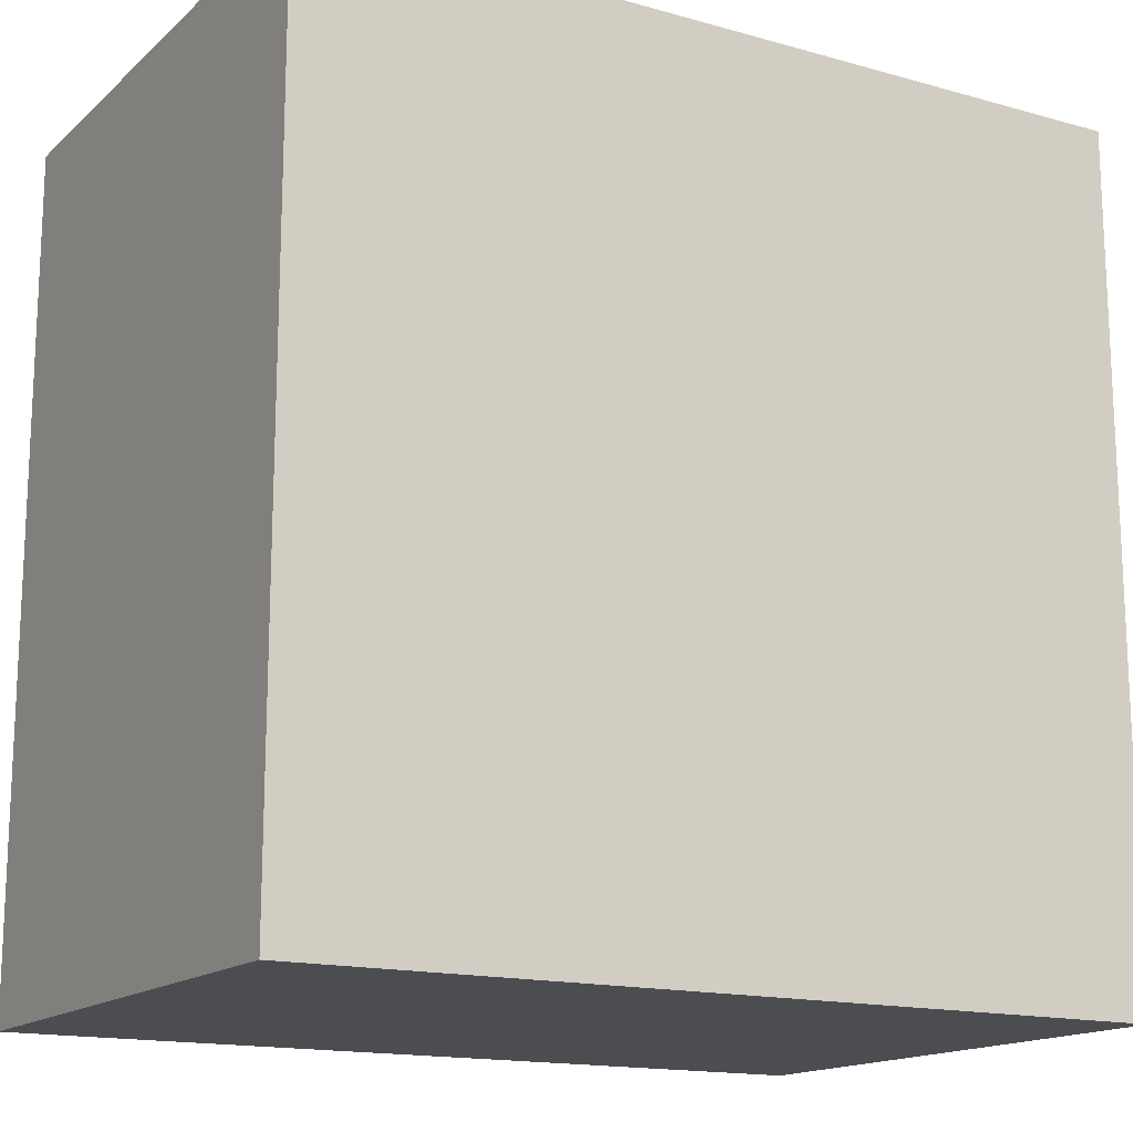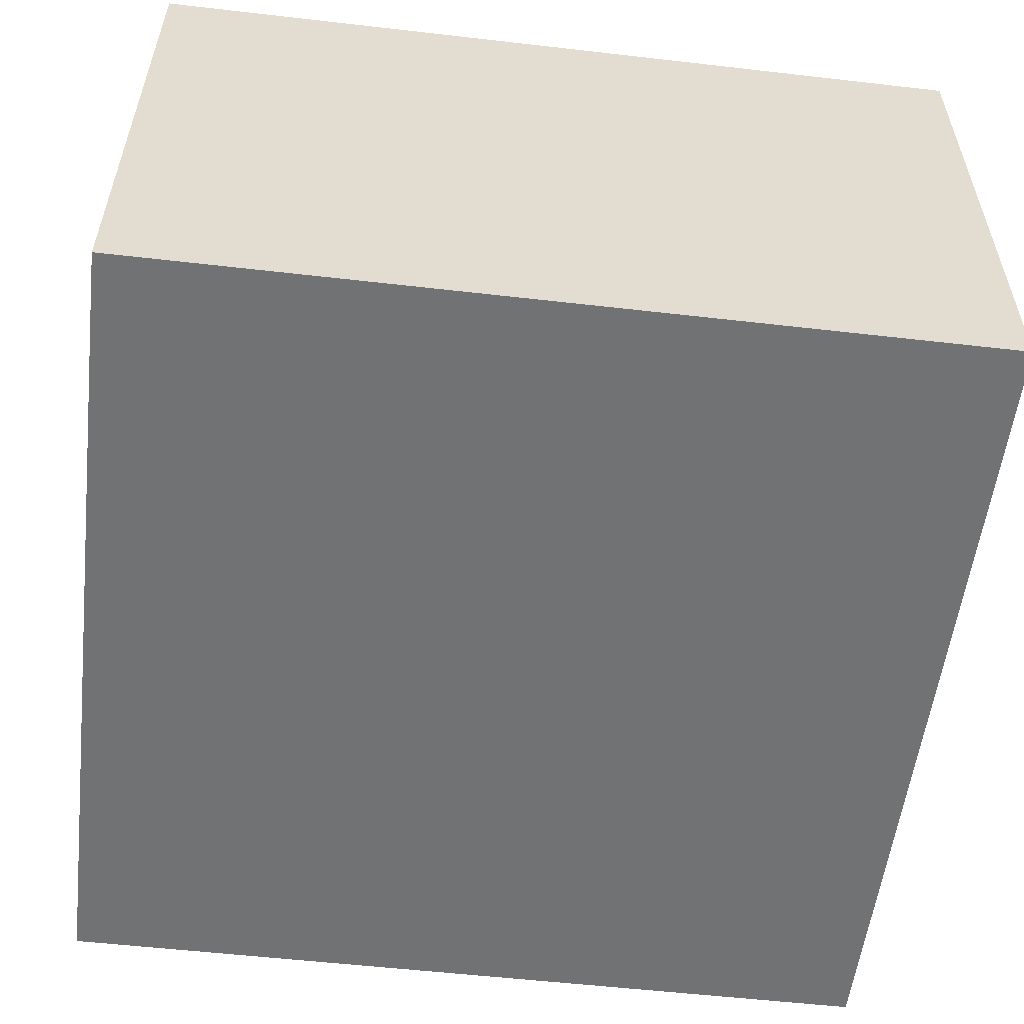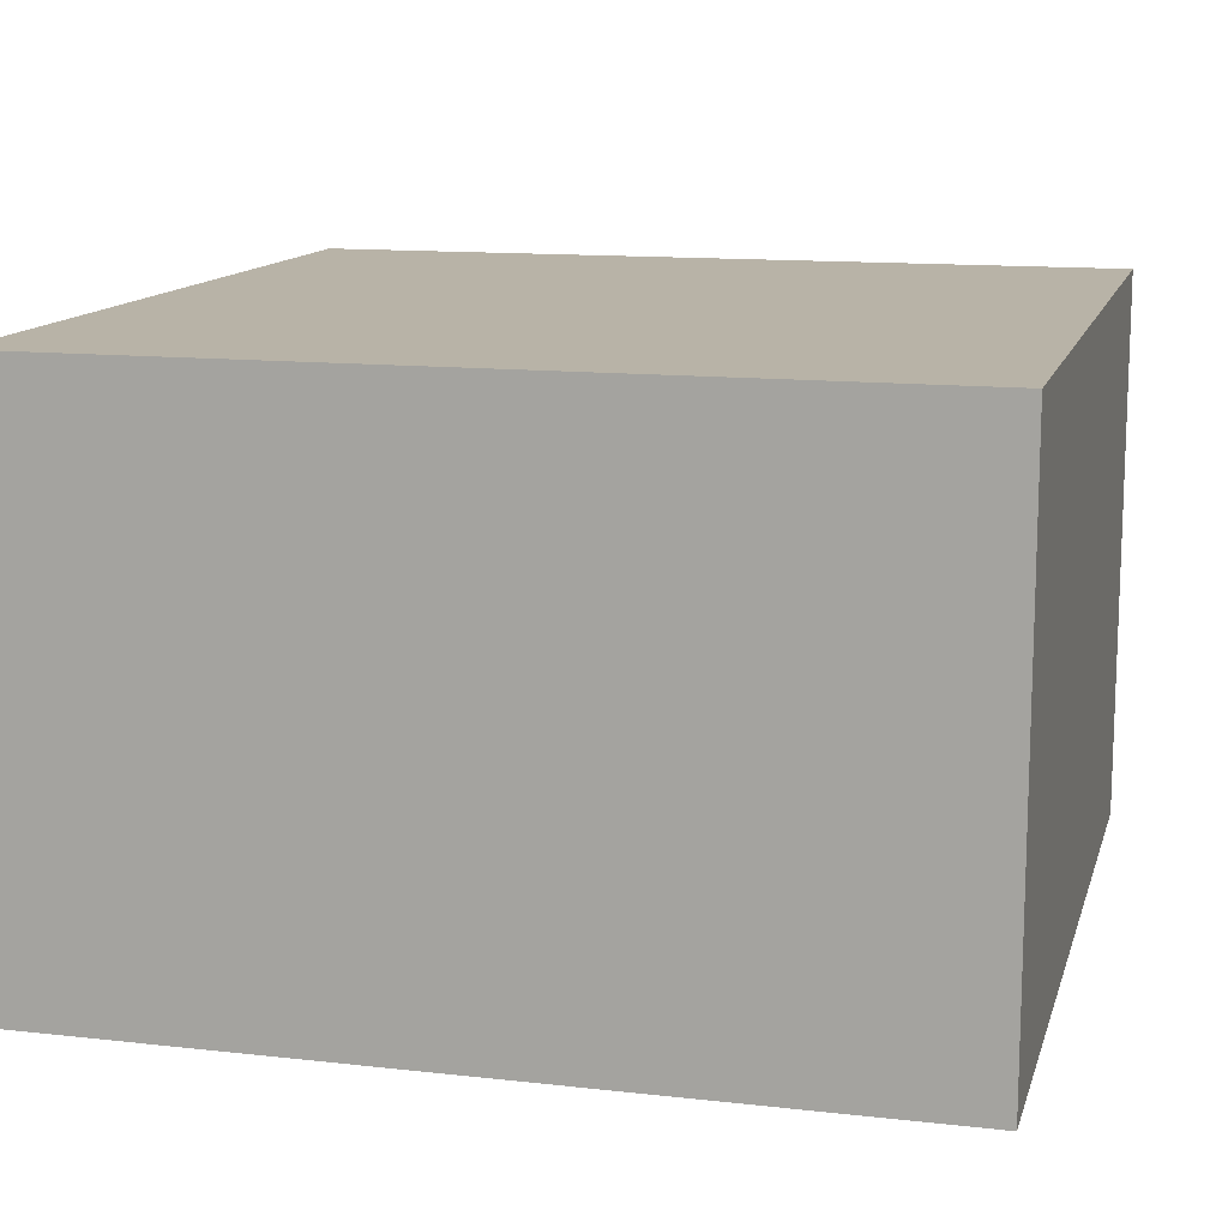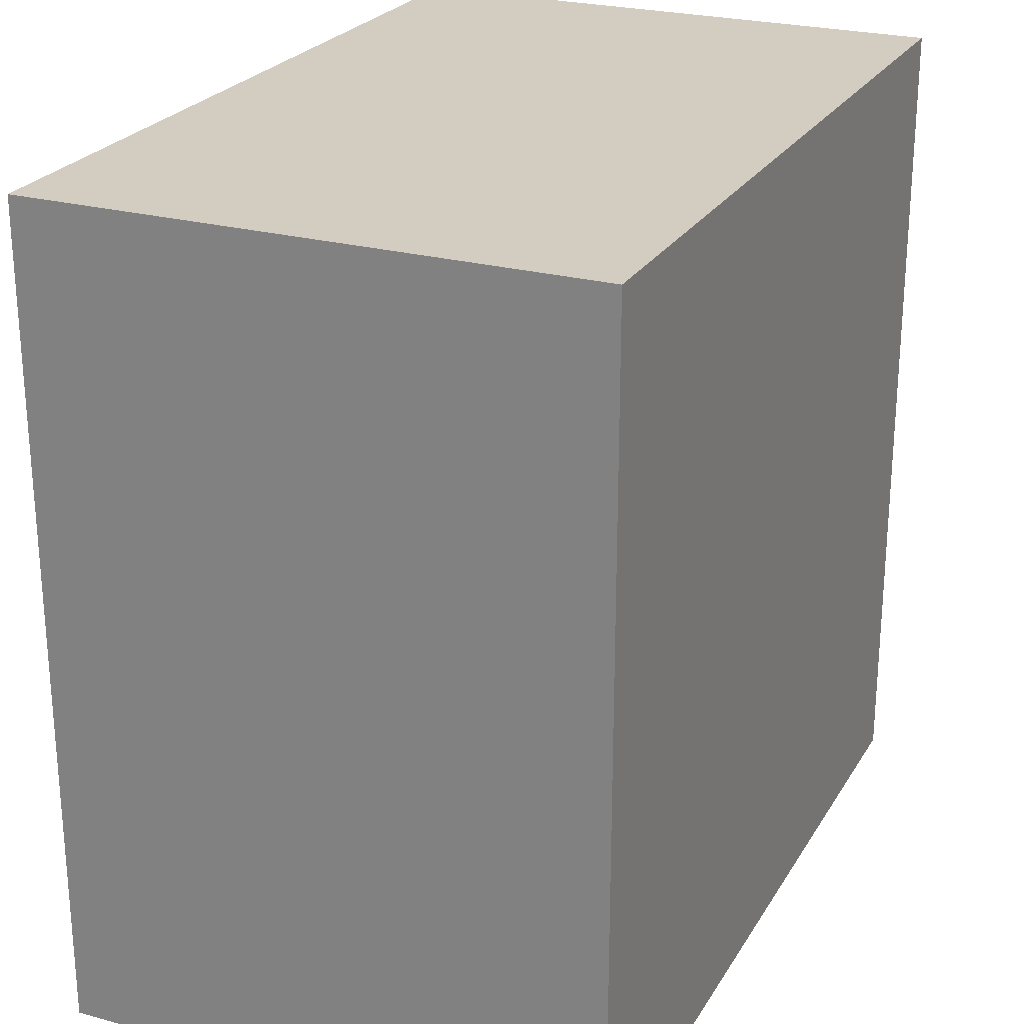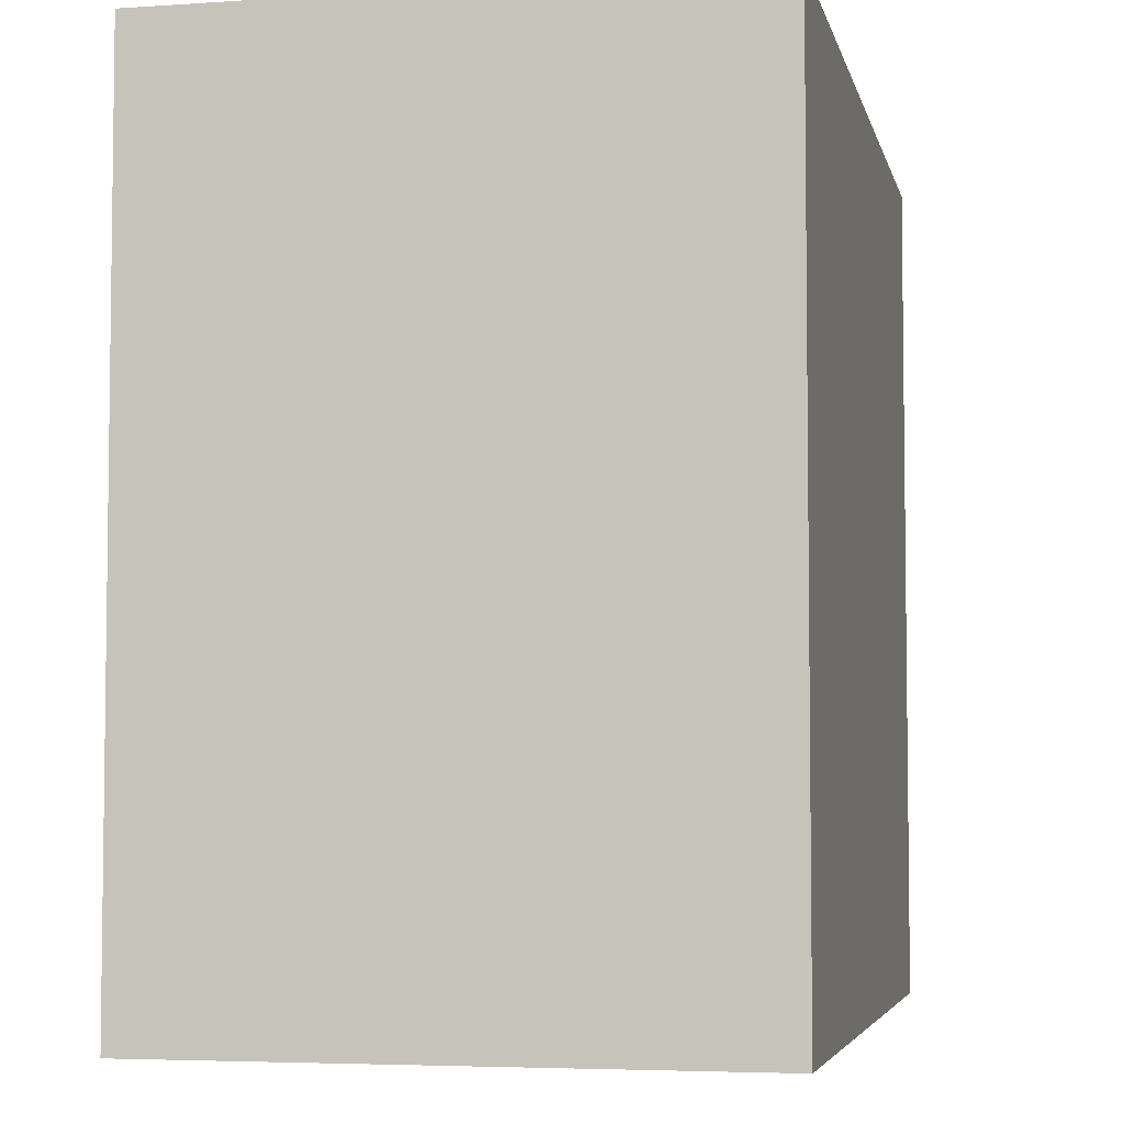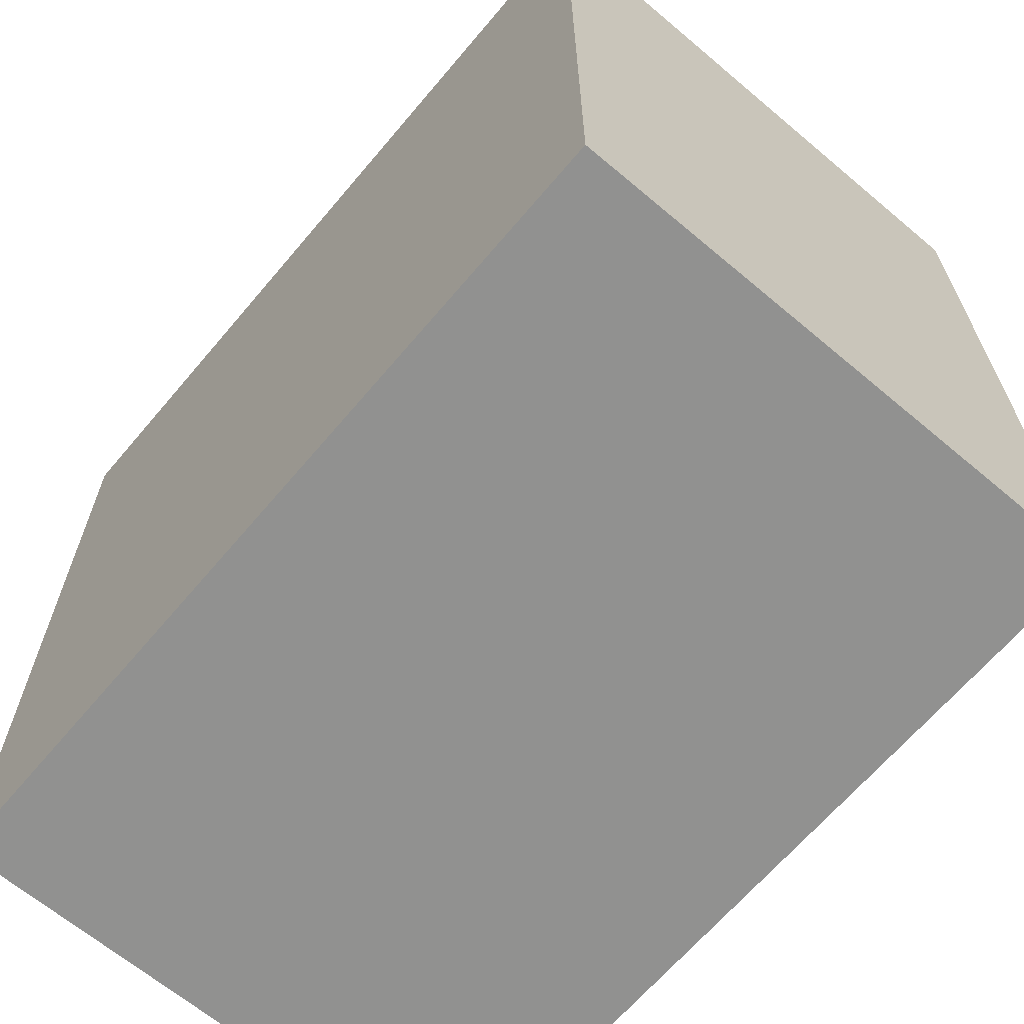
<metadata>
{"format":"obj","ext":"obj","renderer":"f3d","projection":"perspective","resolution":1024,"background":"white","views":[{"elev":-15.6,"azim":-30.4,"up":"+Y"},{"elev":-55.5,"azim":-6.9,"up":"+Z"},{"elev":12.9,"azim":-75.5,"up":"+Z"},{"elev":24.7,"azim":-65.9,"up":"+Y"},{"elev":-4.8,"azim":102.1,"up":"+Y"},{"elev":-65.9,"azim":49.8,"up":"+Y"}]}
</metadata>
<code>
g Part 1
o mesh0
v 0.0375 -0.0375 0.05
v 0.0375 -0.0375 0
v 0.0375 0.0375 0
v 0.0375 0.0375 0.05
f 1 2 3
f 3 4 1
o mesh1
v 0.0375 0.0375 0.05
v 0.0375 0.0375 0
v -0.0375 0.0375 0
v -0.0375 0.0375 0.05
f 5 6 7
f 7 8 5
o mesh2
v -0.0375 0.0375 0.05
v -0.0375 0.0375 0
v -0.0375 -0.0375 0
v -0.0375 -0.0375 0.05
f 9 10 11
f 11 12 9
o mesh3
v -0.0375 -0.0375 0.05
v -0.0375 -0.0375 0
v 0.0375 -0.0375 0
v 0.0375 -0.0375 0.05
f 13 14 15
f 15 16 13
o mesh4
v -0.0375 -0.0375 0.05
v 0.0375 -0.0375 0.05
v 0.0375 0.0375 0.05
v -0.0375 0.0375 0.05
f 17 18 19
f 19 20 17
o mesh5
v -0.0375 0.0375 0
v 0.0375 0.0375 0
v 0.0375 -0.0375 0
v -0.0375 -0.0375 0
f 21 22 23
f 23 24 21

</code>
